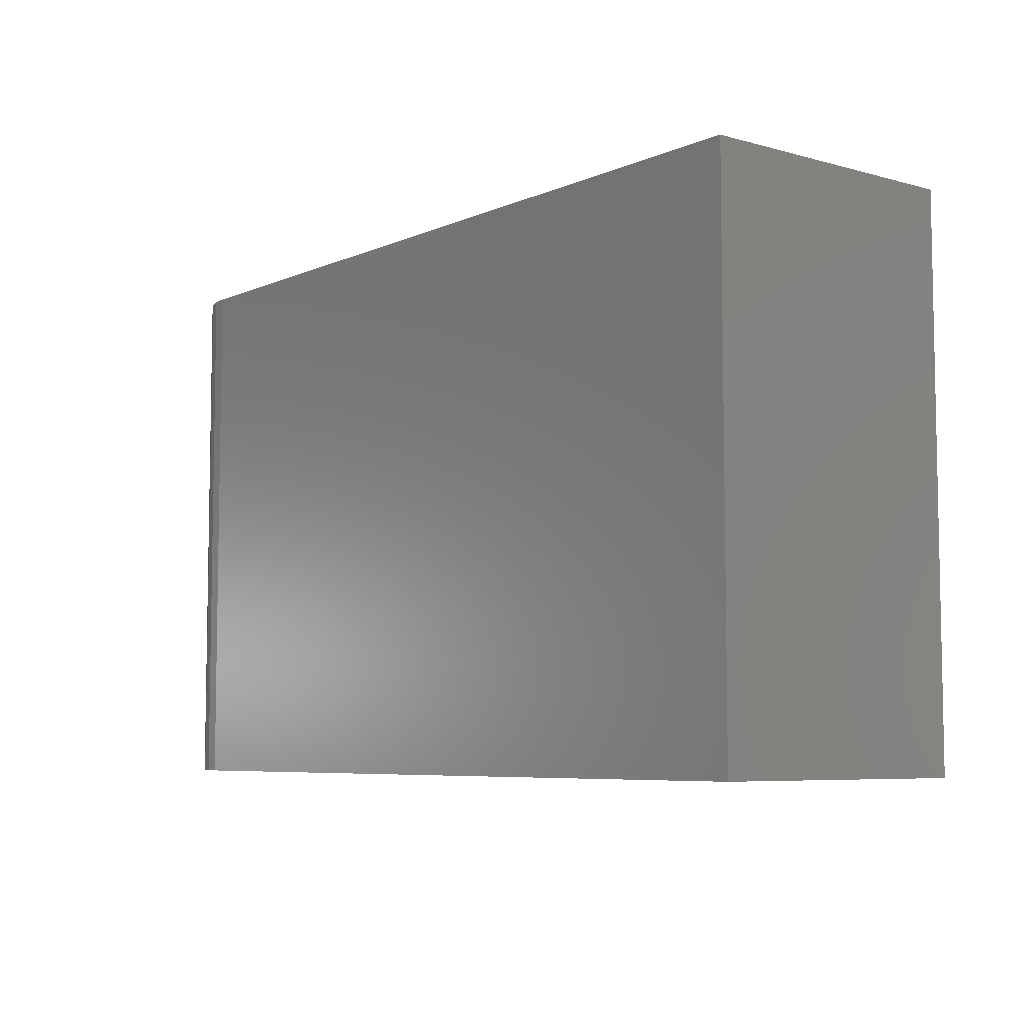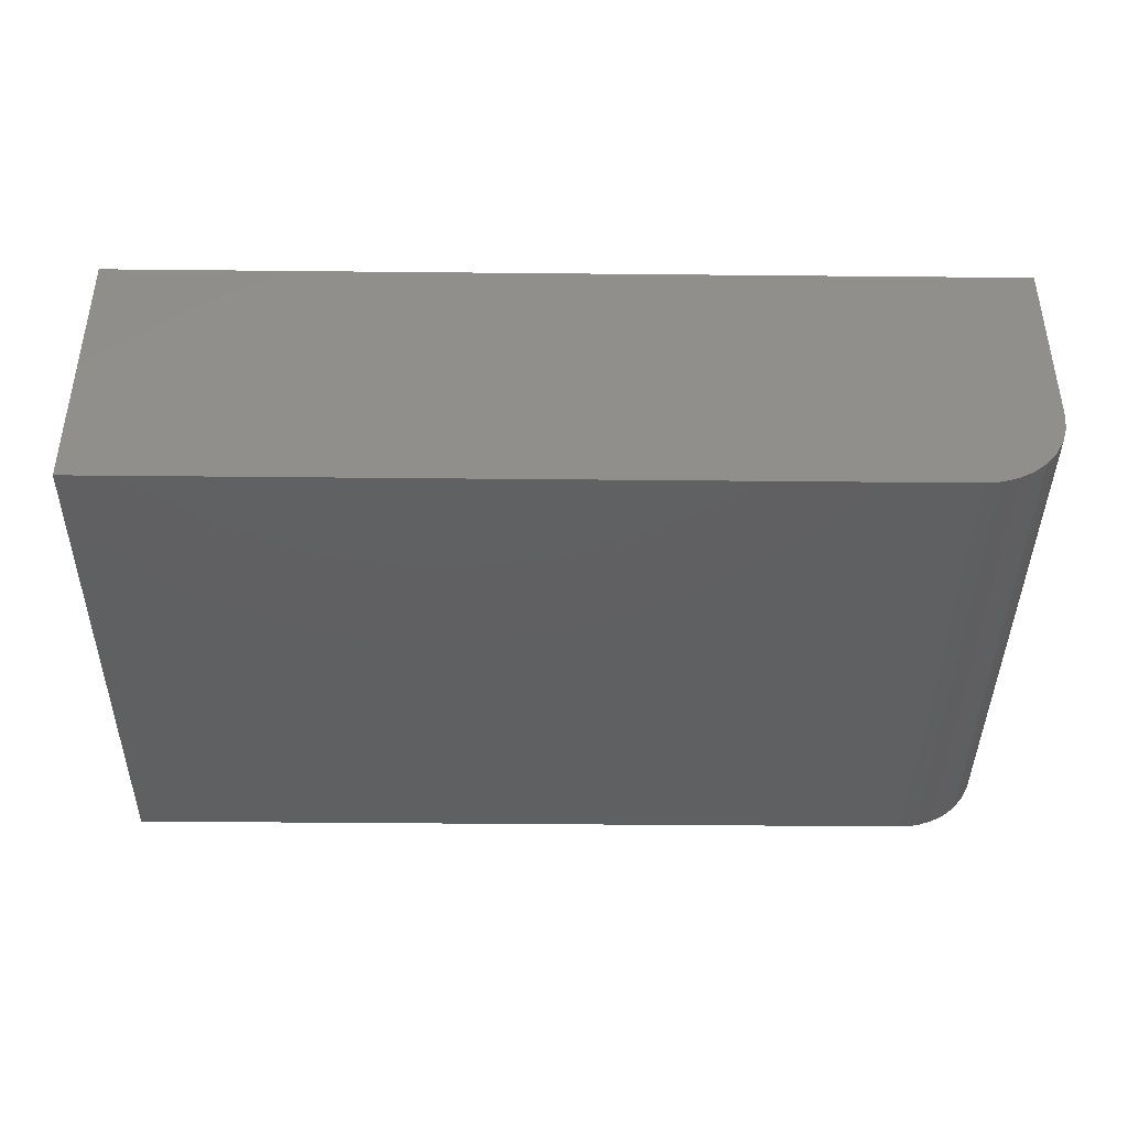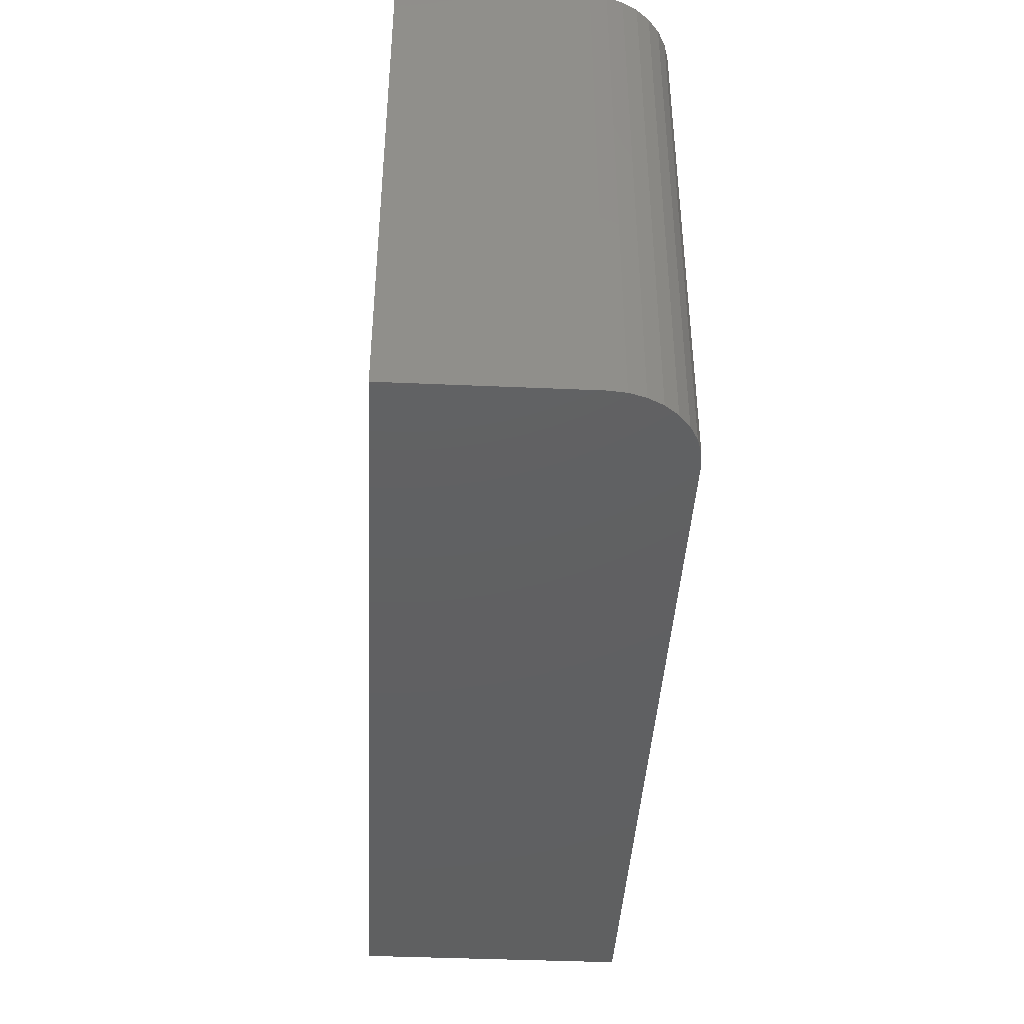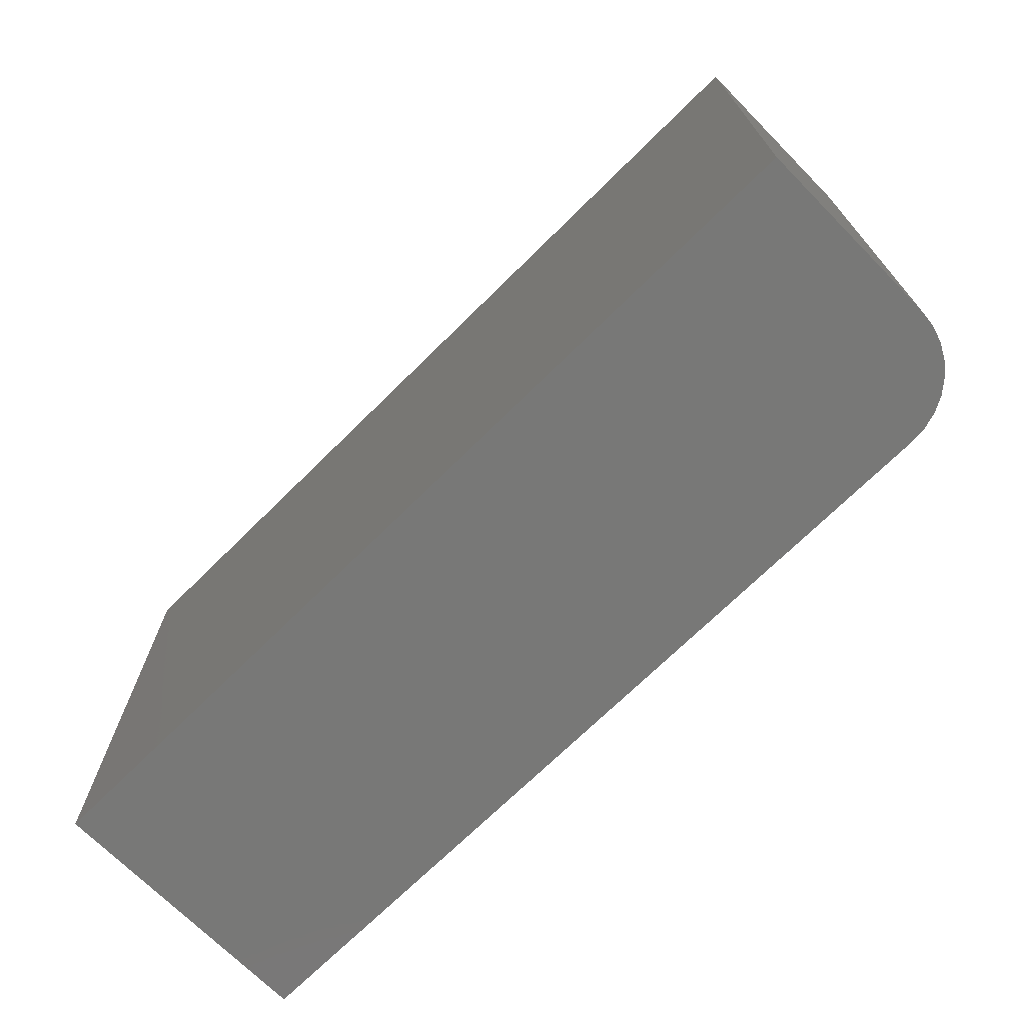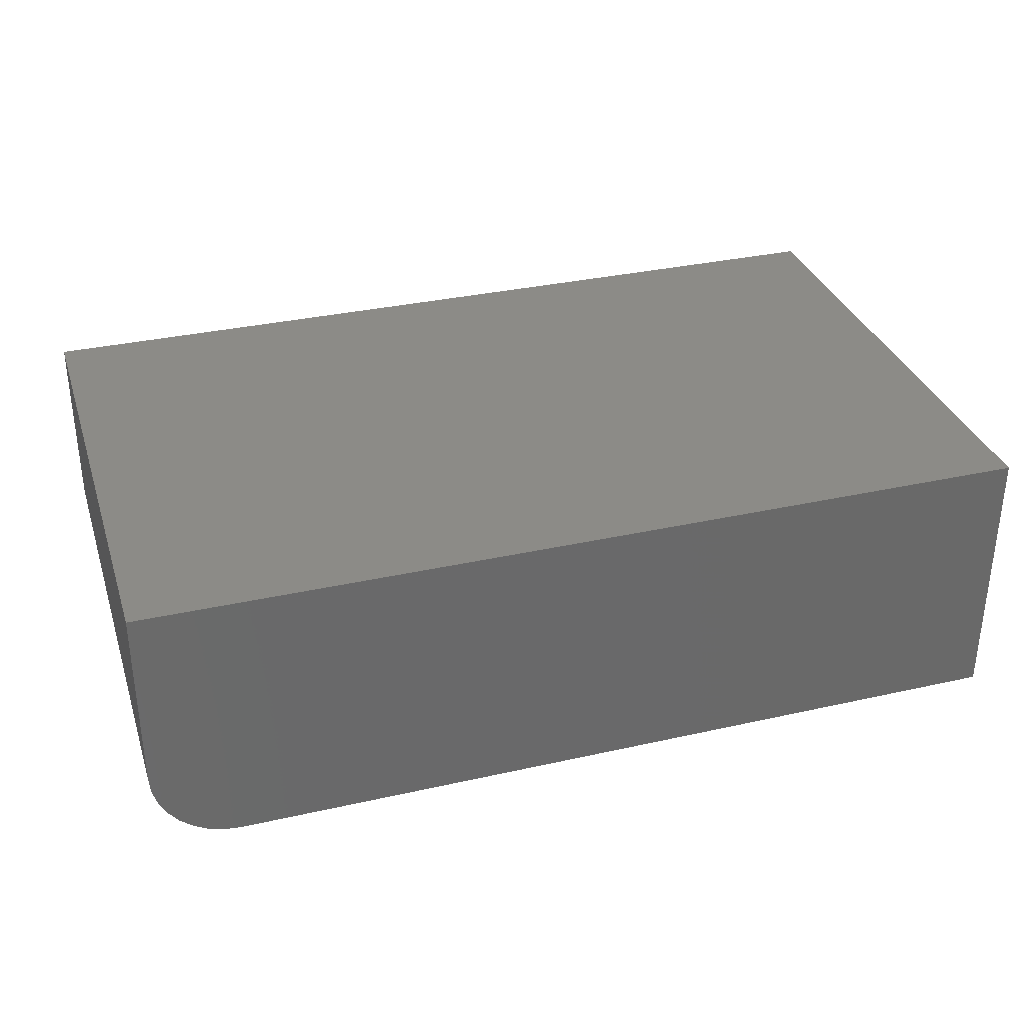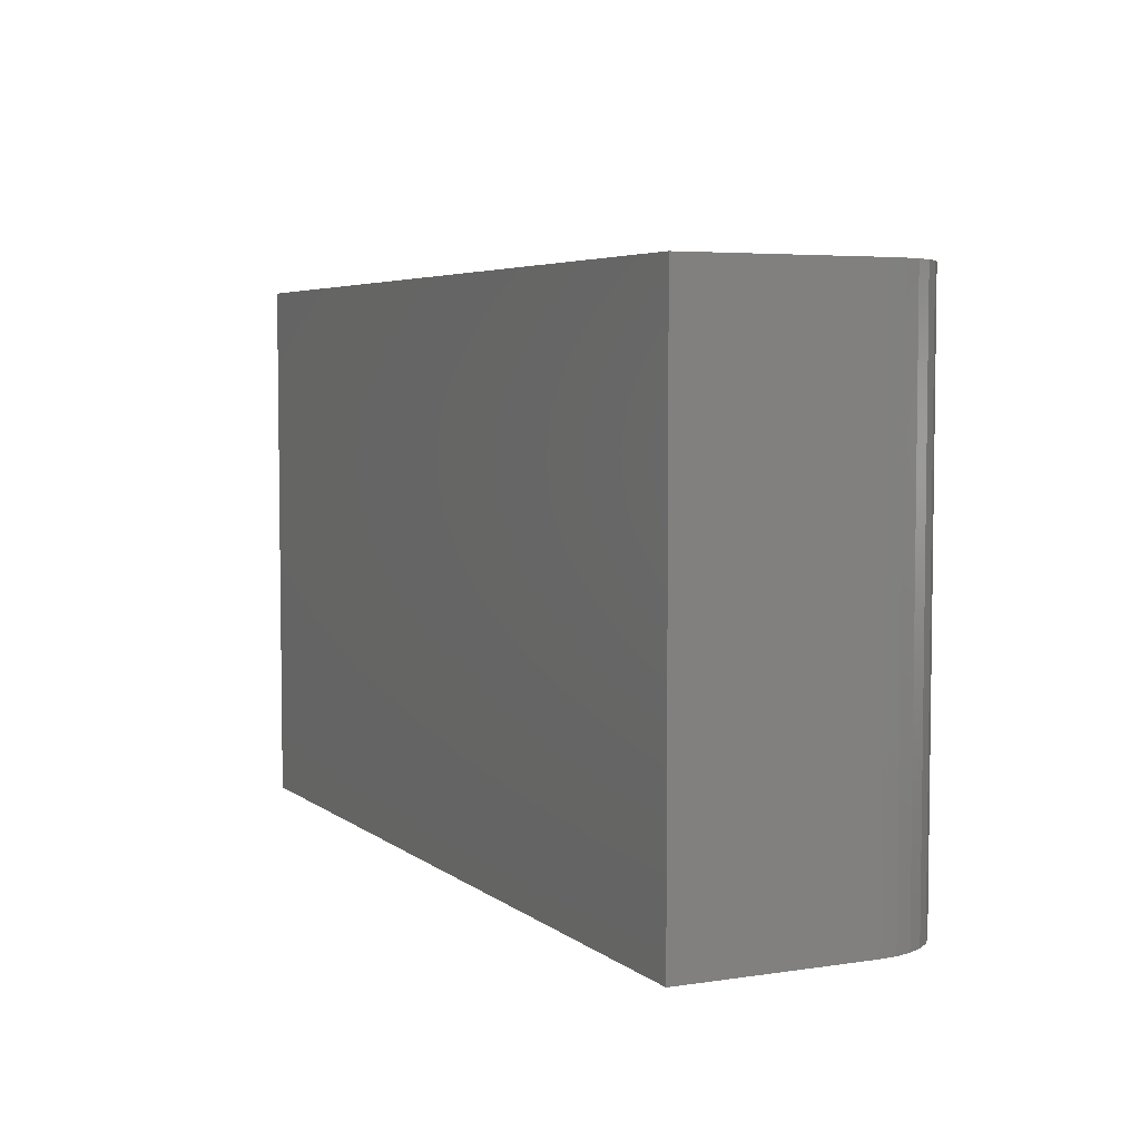
<metadata>
{"format":"stl","ext":"stl","renderer":"f3d","projection":"perspective","resolution":1024,"background":"white","views":[{"elev":-6.5,"azim":-128.7,"up":"+Y"},{"elev":-40.9,"azim":-0.7,"up":"+Z"},{"elev":-41.7,"azim":87.0,"up":"+Y"},{"elev":-70.7,"azim":44.7,"up":"+Y"},{"elev":33.2,"azim":162.8,"up":"+Z"},{"elev":4.9,"azim":64.5,"up":"+Y"}]}
</metadata>
<code>
# stl→obj: 24 verts, 44 faces
v -0.75 0 0
v -0.75 0.45 0
v -0.07031 0 0
v -0.07031 0.45 0
v 0 0.45 0.07031
v -0.001351 0.45 0.0566
v 0 0.45 0.2266
v -0.75 0.45 0.2266
v -0.005352 0.45 0.04341
v -0.01185 0.45 0.03125
v -0.02059 0.45 0.02059
v -0.03125 0.45 0.01185
v -0.04341 0.45 0.005352
v -0.0566 0.45 0.001351
v 0 0 0.2266
v 0 0 0.07031
v -0.75 0 0.2266
v -0.0566 0 0.001351
v -0.04341 0 0.005352
v -0.03125 0 0.01185
v -0.02059 0 0.02059
v -0.01185 0 0.03125
v -0.005352 0 0.04341
v -0.001351 0 0.0566
f 1 2 3
f 3 2 4
f 5 6 7
f 4 2 8
f 4 8 7
f 4 7 6
f 4 6 9
f 4 9 10
f 4 10 11
f 4 11 12
f 4 12 13
f 4 13 14
f 15 16 7
f 7 16 5
f 15 17 1
f 15 1 3
f 15 3 18
f 15 18 19
f 15 19 20
f 15 20 21
f 15 21 22
f 15 22 23
f 15 23 24
f 15 24 16
f 3 4 18
f 18 4 14
f 18 14 19
f 19 14 13
f 19 13 20
f 20 13 12
f 20 12 21
f 21 12 11
f 21 11 22
f 22 11 10
f 22 10 23
f 23 10 9
f 23 9 24
f 24 9 6
f 24 6 16
f 16 6 5
f 17 15 8
f 8 15 7
f 8 2 17
f 17 2 1

</code>
